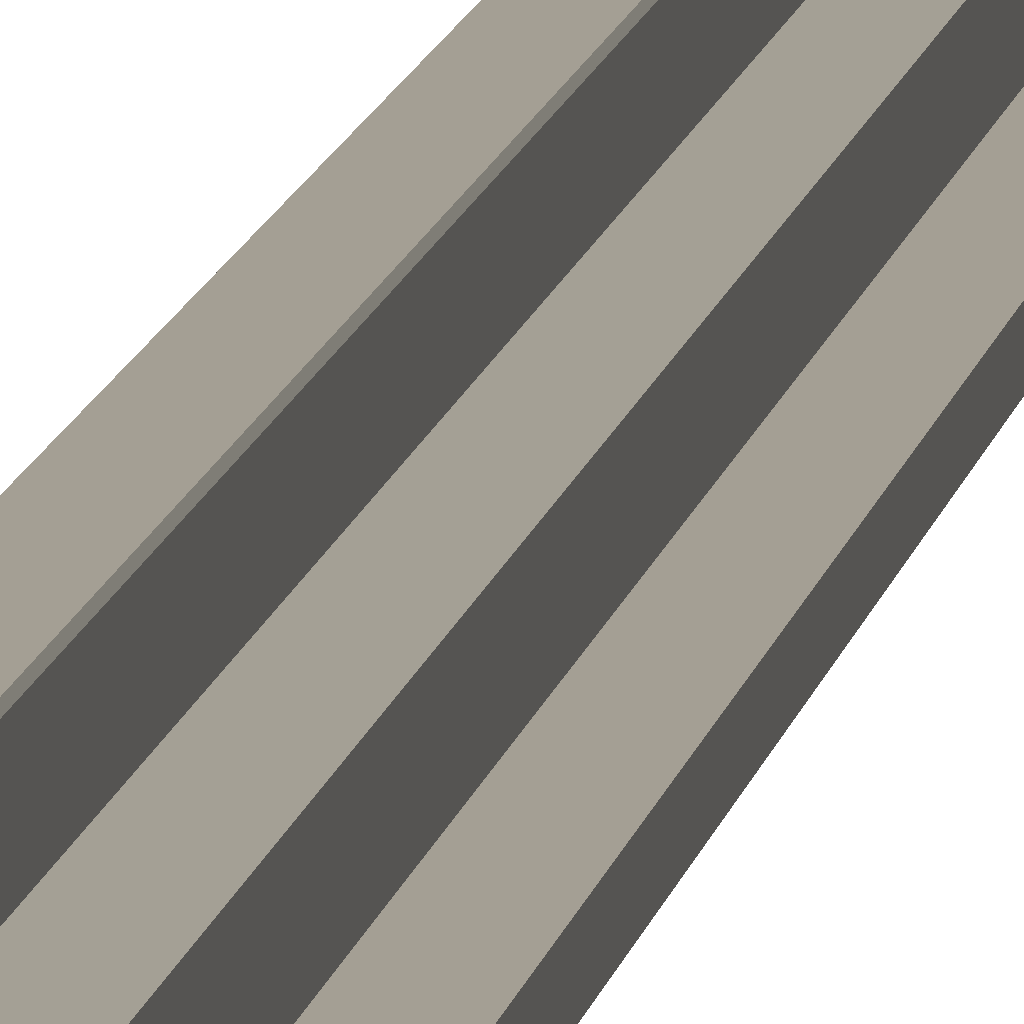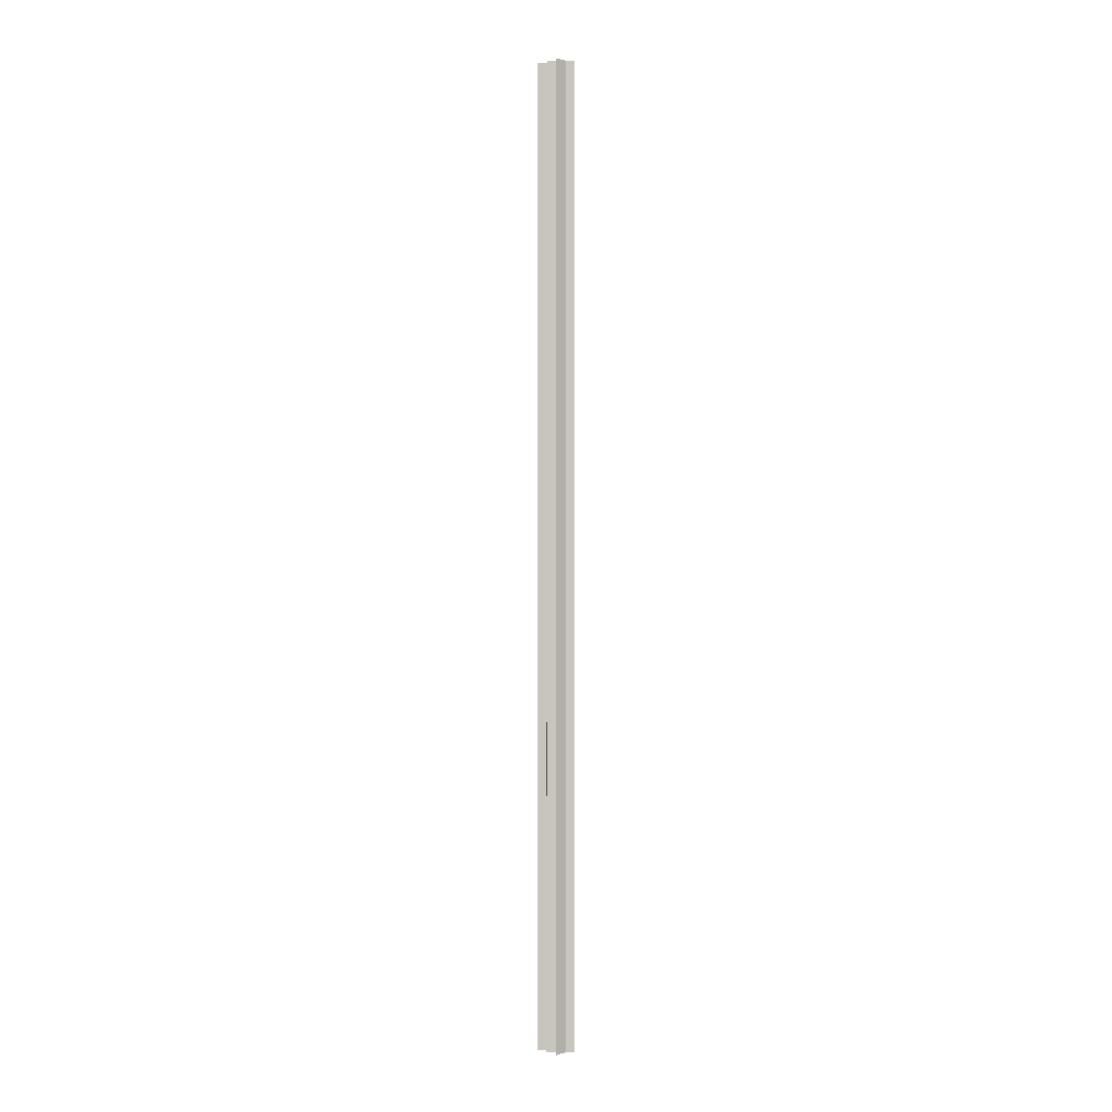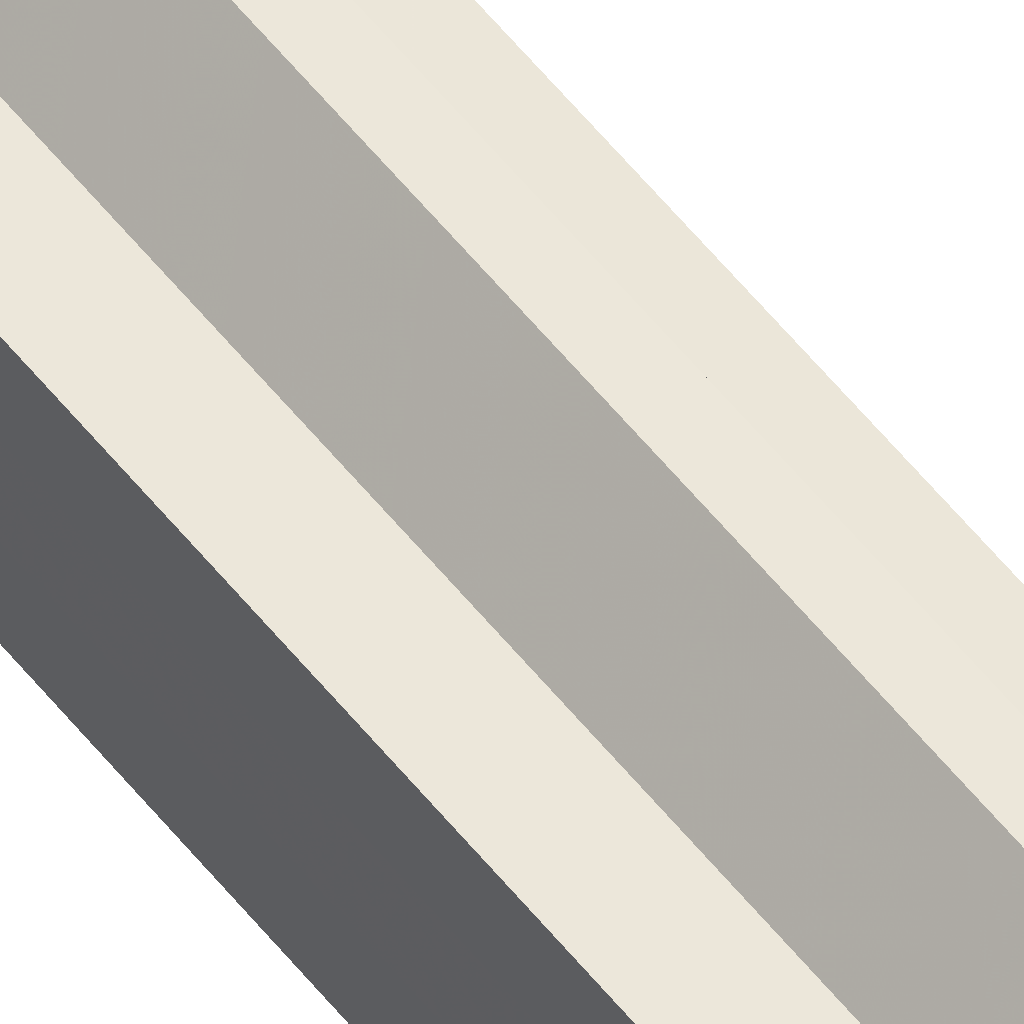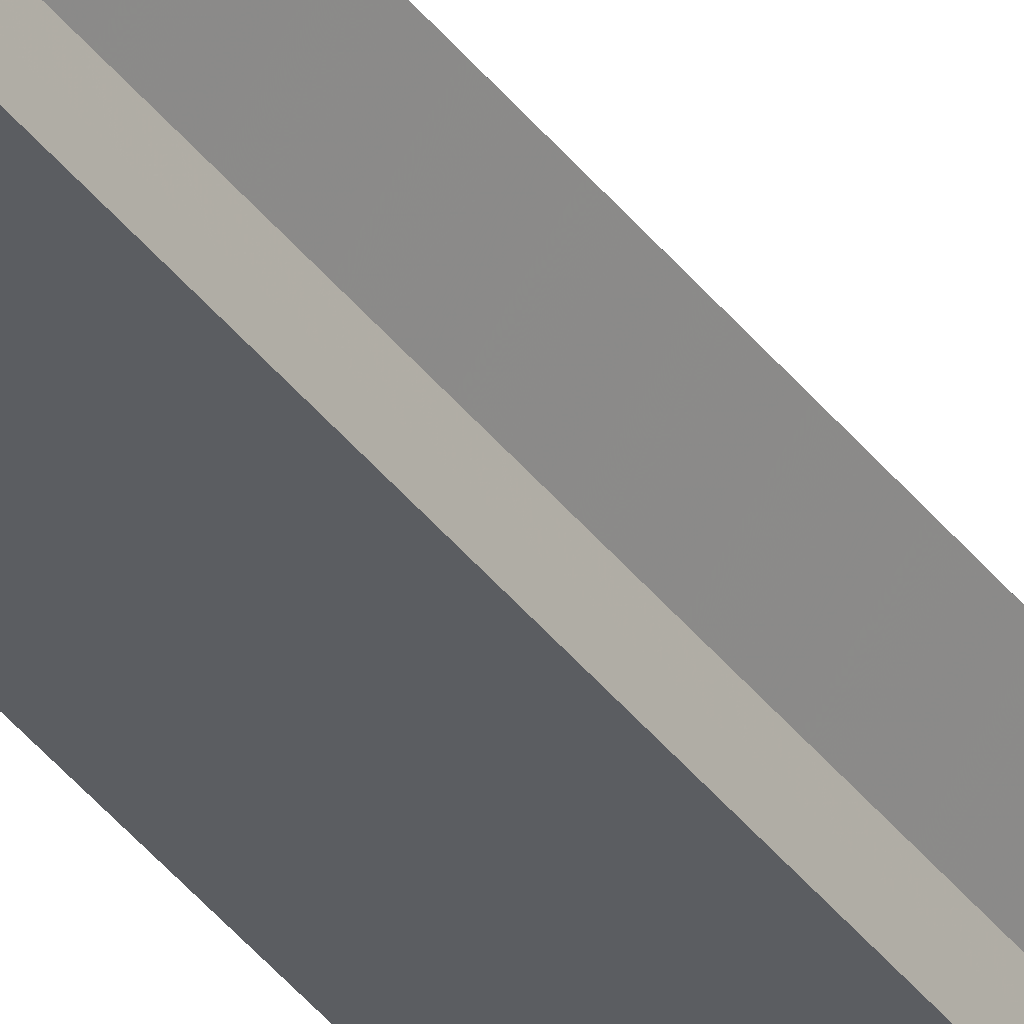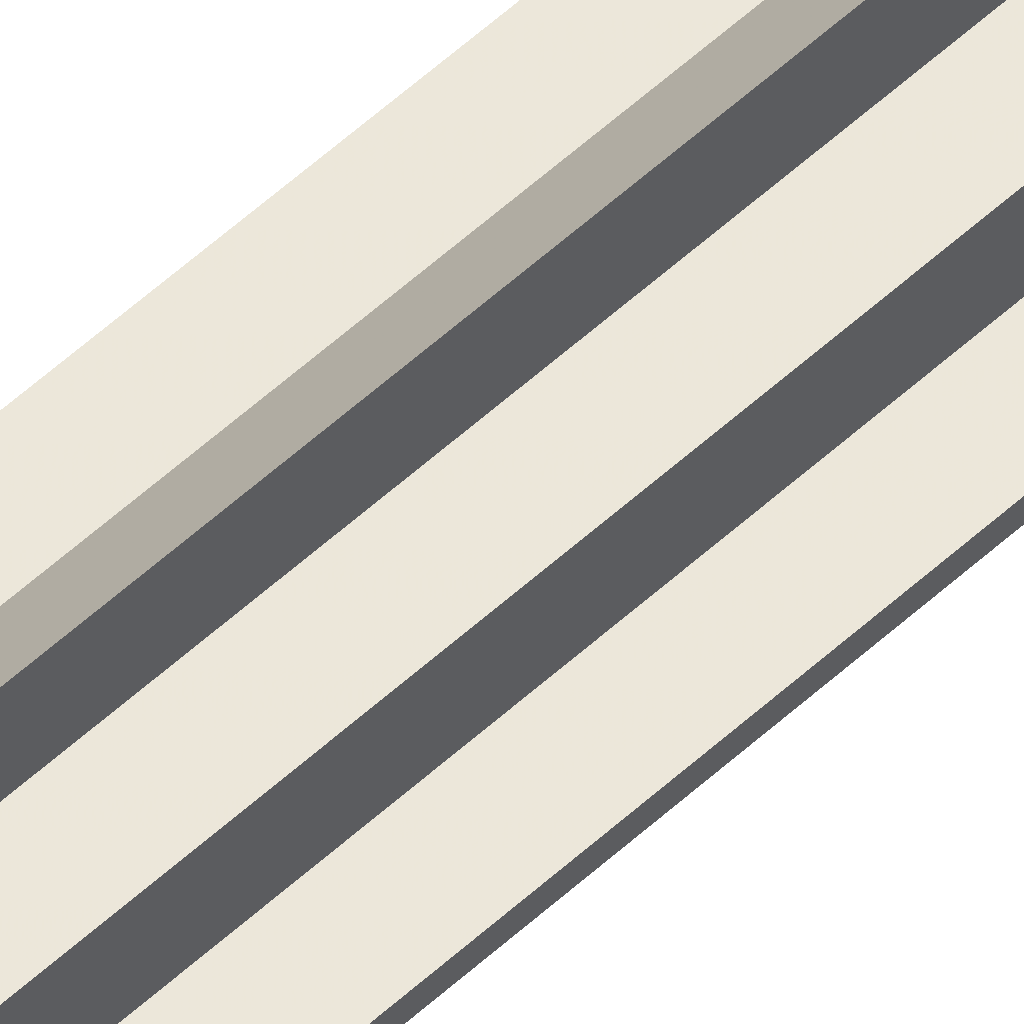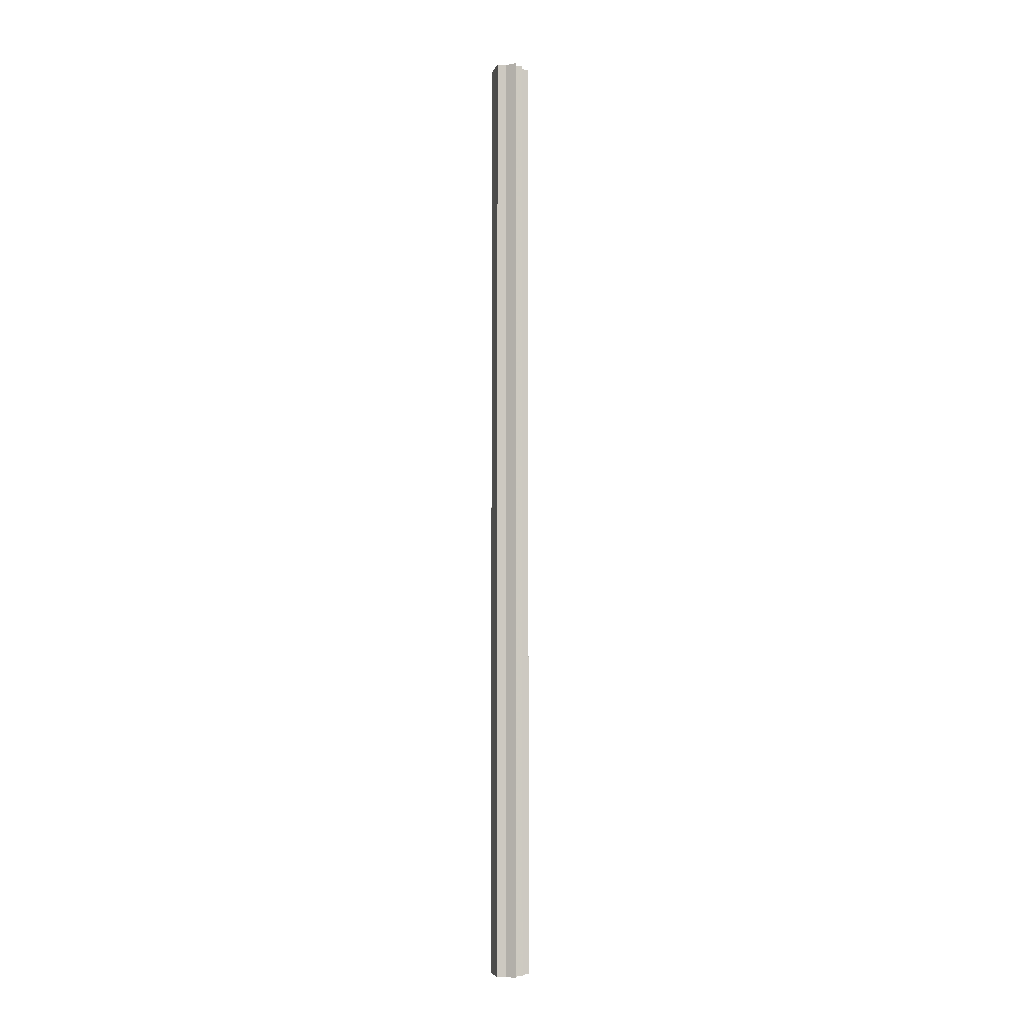
<metadata>
{"format":"obj","ext":"obj","renderer":"f3d","projection":"perspective","resolution":1024,"background":"white","views":[{"elev":5.7,"azim":-175.3,"up":"+Y"},{"elev":-0.3,"azim":-89.7,"up":"+Z"},{"elev":53.8,"azim":143.1,"up":"+Y"},{"elev":-35.9,"azim":-148.8,"up":"+Y"},{"elev":50.0,"azim":-136.2,"up":"+Y"},{"elev":-4.8,"azim":166.4,"up":"+Z"}]}
</metadata>
<code>
o 2179
v 2253 1879 20
v 2253 1879 20
v 2253 1879 21.07
v 2253 1879 20
v 2253 1879 21.07
v 2253 1879 20
v 2253 1879 21.07
v 2253 1879 20
v 2253 1879 21.07
v 2253 1879 20
v 2253 1879 21.07
v 2253 1879 20
v 2253 1879 21.07
v 2253 1879 20
v 2253 1879 20
v 2253 1879 20
v 2253 1879 20
v 2253 1879 20
v 2253 1879 20
v 2253 1879 20
v 2253 1879 21.07
v 2253 1879 21.07
v 2253 1879 20
v 2253 1879 21.07
v 2253 1879 20
v 2253 1879 20
v 2253 1879 20
v 2253 1879 20
v 2253 1879 20
v 2253 1879 21.07
v 2253 1879 21.07
v 2253 1879 21.07
v 2253 1879 20
v 2253 1879 20
v 2253 1879 21.07
v 2253 1879 21.07
v 2253 1879 21.07
v 2253 1879 21.07
v 2253 1879 21.07
v 2253 1879 20
v 2253 1879 21.07
v 2253 1879 20
v 2253 1879 21.07
v 2253 1879 20
v 2253 1879 20
v 2253 1879 20
v 2253 1879 20
v 2253 1879 21.07
v 2253 1879 20
v 2253 1879 20
v 2253 1879 20
v 2253 1879 21.07
v 2253 1879 20
v 2253 1879 21.07
v 2253 1879 20
v 2253 1879 20
v 2253 1879 21.07
v 2253 1879 21.07
v 2253 1879 20
v 2253 1879 21.07
v 2253 1879 20
v 2253 1879 20
v 2253 1879 21.07
v 2253 1879 21.07
v 2253 1879 20
v 2253 1879 20
v 2253 1879 21.07
v 2253 1879 21.07
v 2253 1879 20
v 2253 1879 20
v 2253 1879 21.07
v 2253 1879 21.07
v 2253 1879 21.07
v 2253 1879 21.07
v 2253 1879 21.07
v 2253 1879 21.07
v 2253 1879 21.07
v 2253 1879 21.07
v 2253 1879 21.07
v 2253 1879 21.07
v 2253 1879 21.07
v 2253 1879 21.07
v 2253 1879 21.07
v 2253 1879 20
v 2253 1879 20
v 2253 1879 21.07
f 1 2 3
f 2 4 5
f 6 1 7
f 7 8 9
f 9 10 11
f 11 12 13
f 14 12 15
f 14 16 12
f 14 15 17
f 14 18 16
f 14 17 19
f 14 20 18
f 21 19 22
f 14 19 23
f 24 25 21
f 14 23 26
f 27 28 24
f 28 29 30
f 31 26 32
f 14 33 20
f 14 34 33
f 35 20 36
f 37 34 38
f 39 40 35
f 41 42 37
f 43 44 39
f 45 46 41
f 46 47 48
f 49 50 43
f 50 51 52
f 51 53 54
f 55 56 57
f 58 59 60
f 14 61 59
f 14 62 61
f 63 62 64
f 65 66 63
f 67 61 68
f 69 70 67
f 71 60 72
f 71 72 73
f 71 74 75
f 71 76 74
f 71 77 76
f 71 78 77
f 71 79 78
f 71 80 79
f 71 81 80
f 71 82 81
f 71 83 82
f 71 32 83
f 84 85 86

</code>
